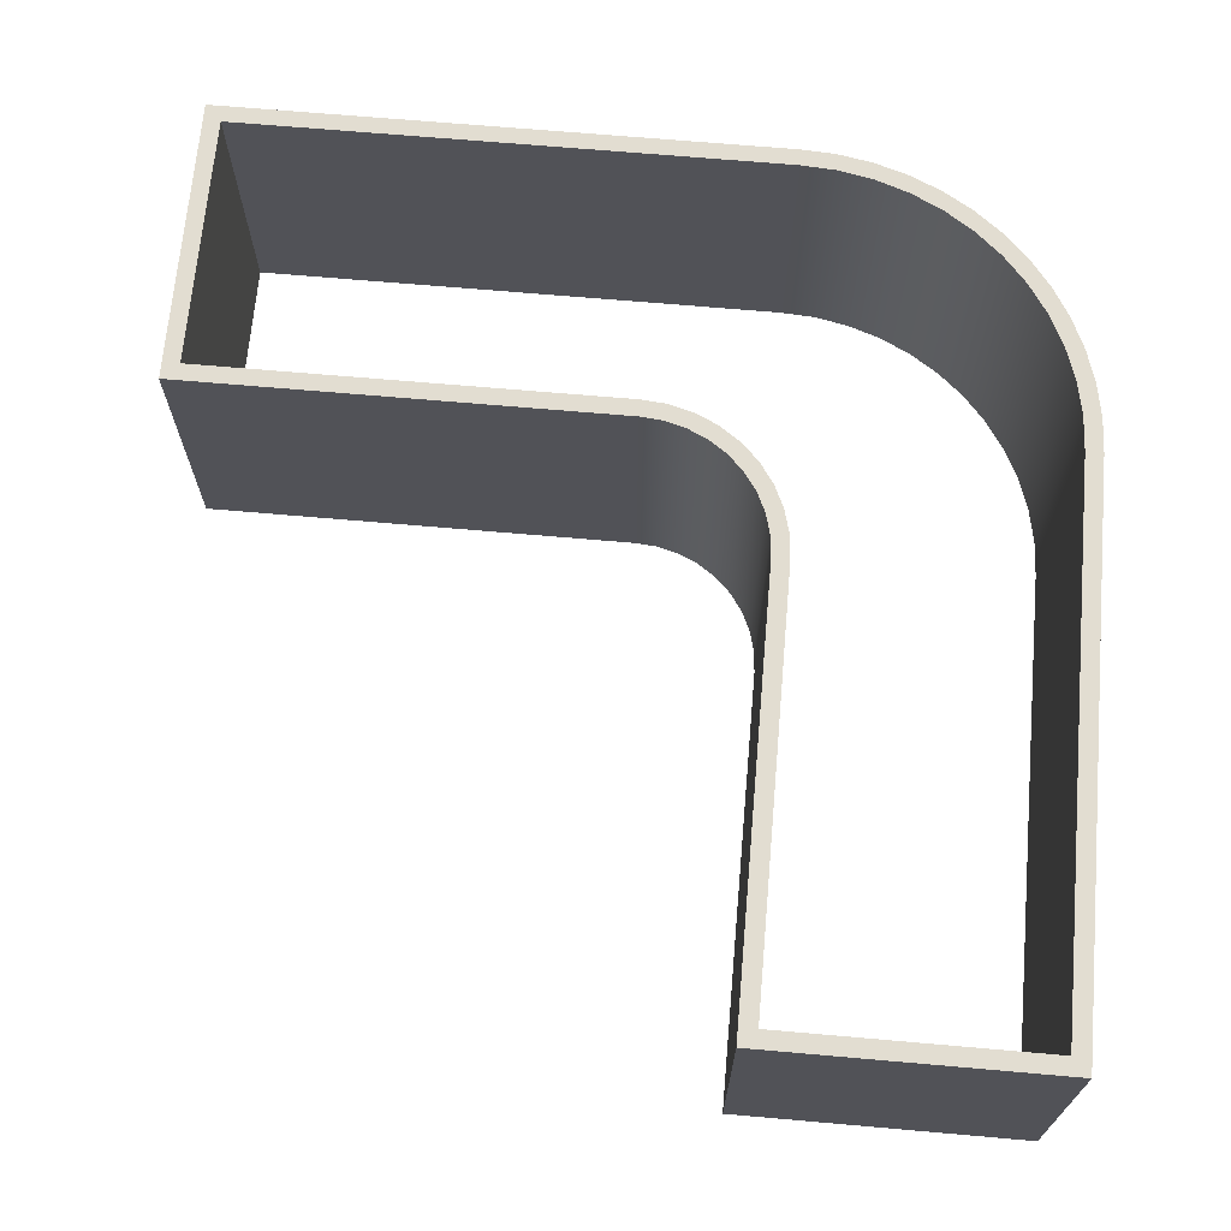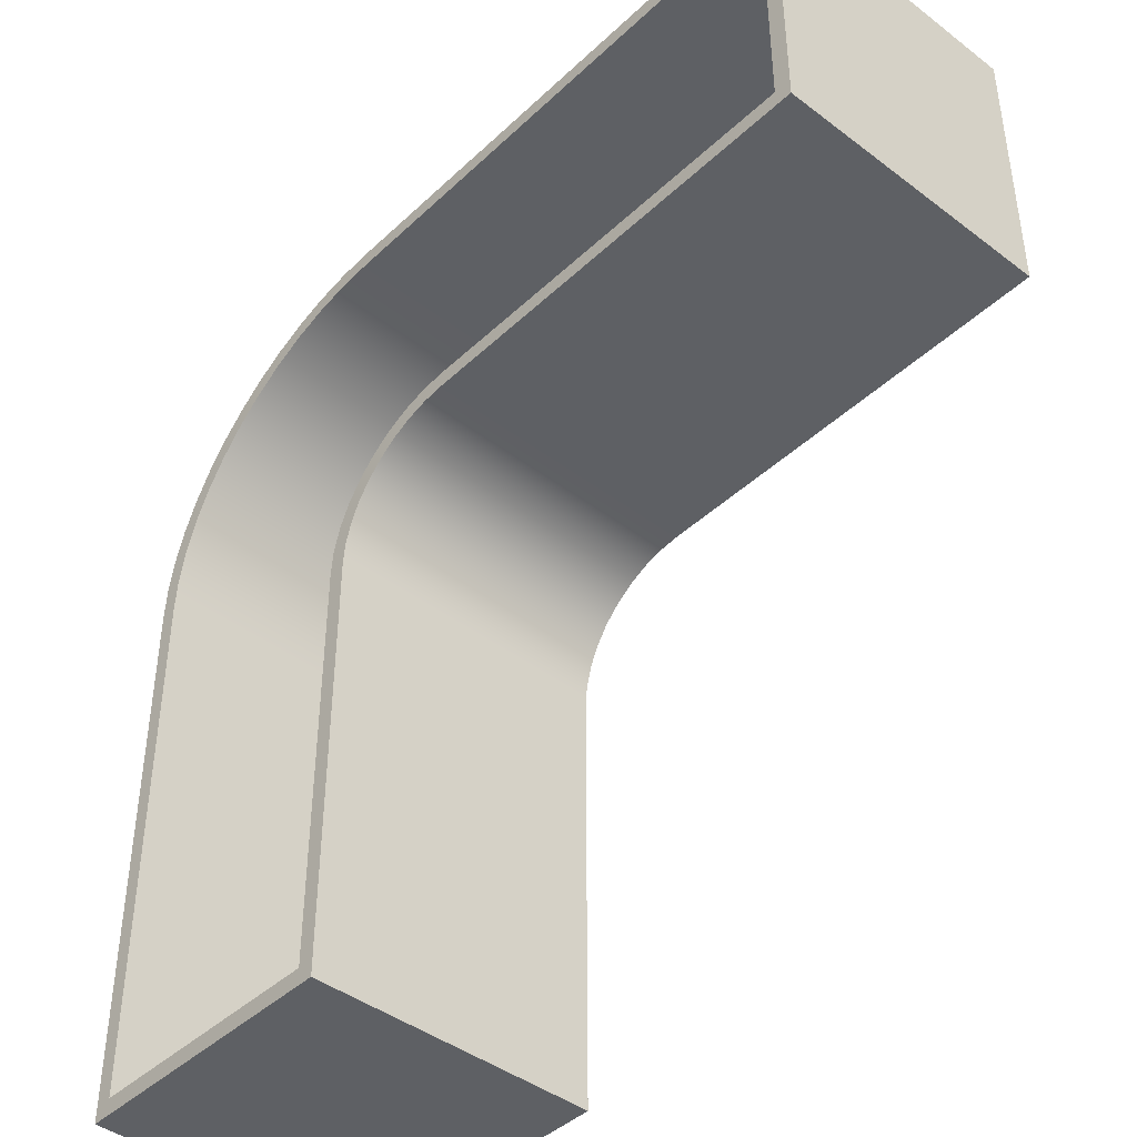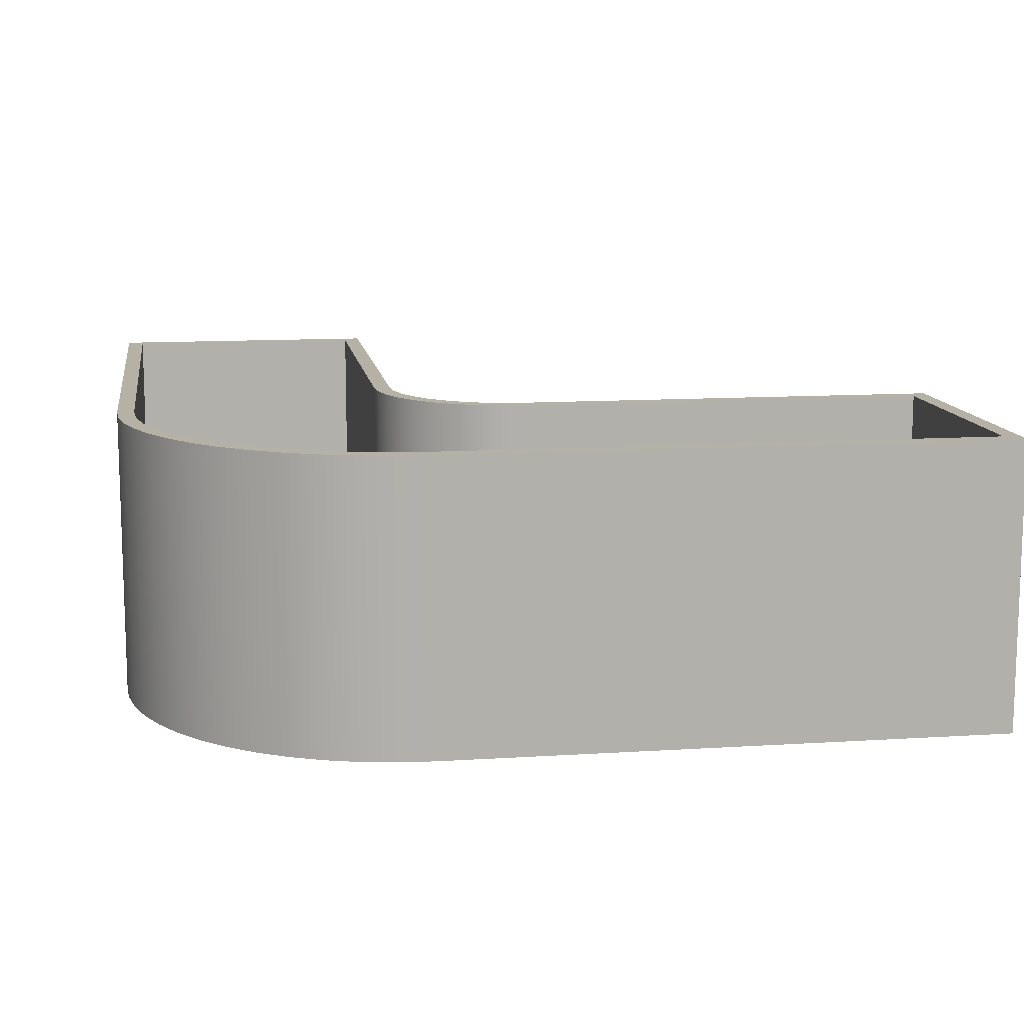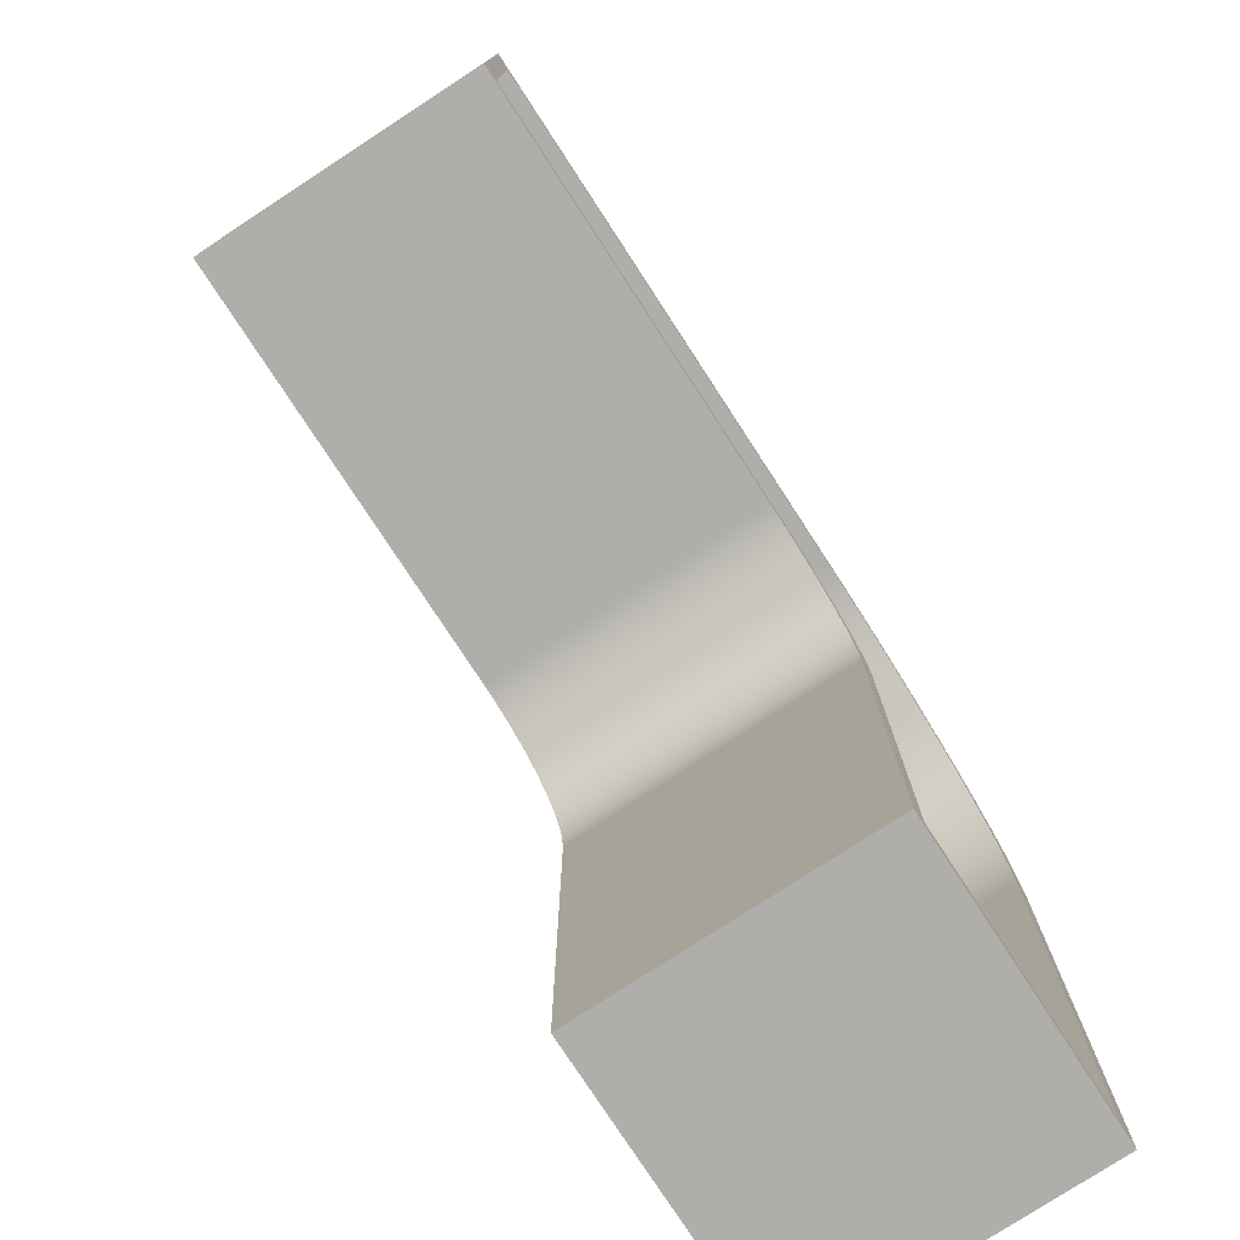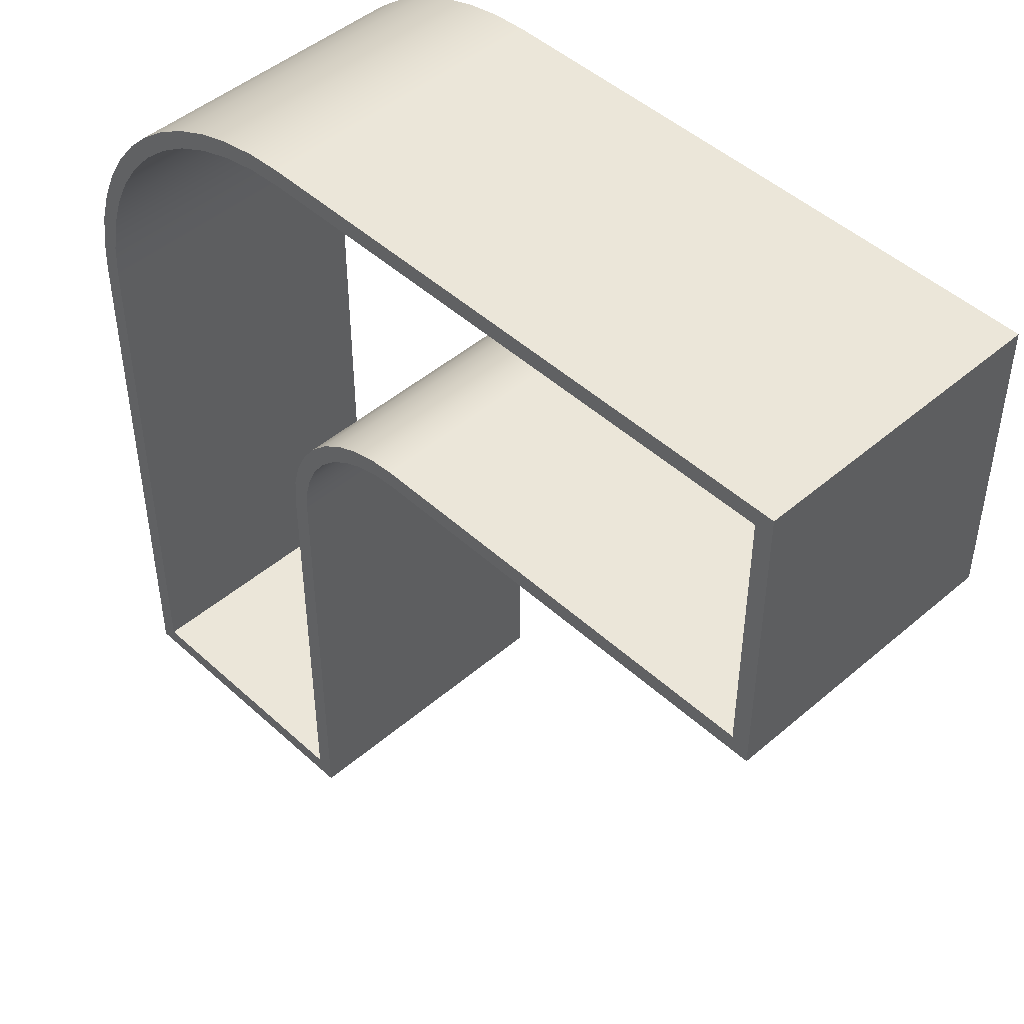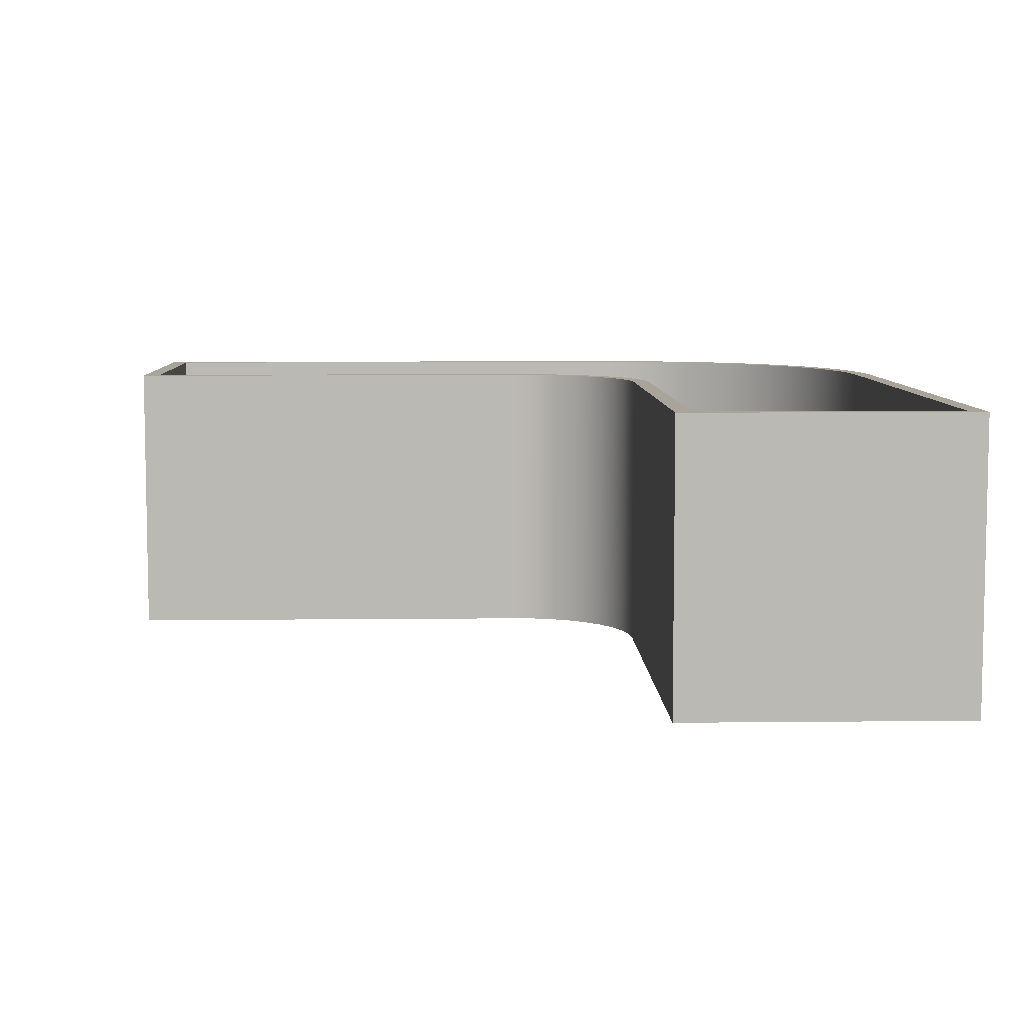
<metadata>
{"format":"obj","ext":"obj","renderer":"f3d","projection":"perspective","resolution":1024,"background":"white","views":[{"elev":68.5,"azim":5.0,"up":"+Z"},{"elev":-42.8,"azim":-132.1,"up":"+Y"},{"elev":11.8,"azim":171.3,"up":"+Z"},{"elev":-77.6,"azim":-56.9,"up":"+Y"},{"elev":47.0,"azim":-134.1,"up":"+Y"},{"elev":7.2,"azim":-1.8,"up":"+Z"}]}
</metadata>
<code>
v 4.6 4.8 0
v 4.6 4.8 3.4
v -1.8 4.8 3.4
v -1.8 4.8 0
v 7.8 1.6 0
v 7.8 1.6 3.4
v 7.773 2.018 3.4
v 7.691 2.428 3.4
v 7.557 2.825 3.4
v 7.371 3.2 3.4
v 7.139 3.548 3.4
v 6.863 3.863 3.4
v 6.548 4.139 3.4
v 6.2 4.371 3.4
v 5.825 4.557 3.4
v 5.428 4.691 3.4
v 5.018 4.773 3.4
v 4.6 4.8 3.4
v 4.6 4.8 0
v 5.018 4.773 0
v 5.428 4.691 0
v 5.825 4.557 0
v 6.2 4.371 0
v 6.548 4.139 0
v 6.863 3.863 0
v 7.139 3.548 0
v 7.371 3.2 0
v 7.557 2.825 0
v 7.691 2.428 0
v 7.773 2.018 0
v 7.8 -4.8 0
v 7.8 -4.8 3.4
v 7.8 1.6 3.4
v 7.8 1.6 0
v 4.8 -4.8 0
v 4.8 -4.8 3.4
v 7.8 -4.8 3.4
v 7.8 -4.8 0
v -1.8 4.8 0
v -1.8 4.8 3.4
v -1.8 1.8 3.4
v -1.8 1.8 0
v -1.8 1.8 0
v -1.8 1.8 3.4
v 3.1 1.8 3.4
v 3.1 1.8 0
v 3.1 1.8 0
v 3.1 1.8 3.4
v 3.395 1.774 3.4
v 3.681 1.697 3.4
v 3.95 1.572 3.4
v 4.193 1.402 3.4
v 4.402 1.193 3.4
v 4.572 0.95 3.4
v 4.697 0.6814 3.4
v 4.774 0.3952 3.4
v 4.8 0.1 3.4
v 4.8 0.1 0
v 4.774 0.3952 0
v 4.697 0.6814 0
v 4.572 0.95 0
v 4.402 1.193 0
v 4.193 1.402 0
v 3.95 1.572 0
v 3.681 1.697 0
v 3.395 1.774 0
v 4.8 0.1 0
v 4.8 0.1 3.4
v 4.8 -4.8 3.4
v 4.8 -4.8 0
v 3.1 1.6 0
v 3.36 1.577 0
v 3.613 1.51 0
v 3.85 1.399 0
v 4.064 1.249 0
v 4.249 1.064 0
v 4.399 0.85 0
v 4.51 0.613 0
v 4.577 0.3605 0
v 4.6 0.1 0
v 4.6 0.1 3.4
v 4.577 0.3605 3.4
v 4.51 0.613 3.4
v 4.399 0.85 3.4
v 4.249 1.064 3.4
v 4.064 1.249 3.4
v 3.85 1.399 3.4
v 3.613 1.51 3.4
v 3.36 1.577 3.4
v 3.1 1.6 3.4
v -2 1.6 0
v 3.1 1.6 0
v 3.1 1.6 3.4
v -2 1.6 3.4
v -2 5 0
v -2 1.6 0
v -2 1.6 3.4
v -2 5 3.4
v 4.6 5 0
v -2 5 0
v -2 5 3.4
v 4.6 5 3.4
v 8 1.6 0
v 7.975 2.01 0
v 7.901 2.414 0
v 7.779 2.806 0
v 7.611 3.18 0
v 7.398 3.532 0
v 7.145 3.855 0
v 6.855 4.145 0
v 6.532 4.398 0
v 6.18 4.611 0
v 5.806 4.779 0
v 5.414 4.901 0
v 5.01 4.975 0
v 4.6 5 0
v 4.6 5 3.4
v 5.01 4.975 3.4
v 5.414 4.901 3.4
v 5.806 4.779 3.4
v 6.18 4.611 3.4
v 6.532 4.398 3.4
v 6.855 4.145 3.4
v 7.145 3.855 3.4
v 7.398 3.532 3.4
v 7.611 3.18 3.4
v 7.779 2.806 3.4
v 7.901 2.414 3.4
v 7.975 2.01 3.4
v 8 1.6 3.4
v 8 -5 0
v 8 1.6 0
v 8 1.6 3.4
v 8 -5 3.4
v 4.6 -5 0
v 8 -5 0
v 8 -5 3.4
v 4.6 -5 3.4
v 4.6 0.1 0
v 4.6 -5 0
v 4.6 -5 3.4
v 4.6 0.1 3.4
v 4.8 -4.8 3.4
v 4.8 0.1 3.4
v 4.774 0.3952 3.4
v 4.697 0.6814 3.4
v 4.572 0.95 3.4
v 4.402 1.193 3.4
v 4.193 1.402 3.4
v 3.95 1.572 3.4
v 3.681 1.697 3.4
v 3.395 1.774 3.4
v 3.1 1.8 3.4
v -1.8 1.8 3.4
v -1.8 4.8 3.4
v 4.6 4.8 3.4
v 5.018 4.773 3.4
v 5.428 4.691 3.4
v 5.825 4.557 3.4
v 6.2 4.371 3.4
v 6.548 4.139 3.4
v 6.863 3.863 3.4
v 7.139 3.548 3.4
v 7.371 3.2 3.4
v 7.557 2.825 3.4
v 7.691 2.428 3.4
v 7.773 2.018 3.4
v 7.8 1.6 3.4
v 7.8 -4.8 3.4
v 4.6 0.1 3.4
v 4.6 -5 3.4
v 8 -5 3.4
v 8 1.6 3.4
v 7.975 2.01 3.4
v 7.901 2.414 3.4
v 7.779 2.806 3.4
v 7.611 3.18 3.4
v 7.398 3.532 3.4
v 7.145 3.855 3.4
v 6.855 4.145 3.4
v 6.532 4.398 3.4
v 6.18 4.611 3.4
v 5.806 4.779 3.4
v 5.414 4.901 3.4
v 5.01 4.975 3.4
v 4.6 5 3.4
v -2 5 3.4
v -2 1.6 3.4
v 3.1 1.6 3.4
v 3.36 1.577 3.4
v 3.613 1.51 3.4
v 3.85 1.399 3.4
v 4.064 1.249 3.4
v 4.249 1.064 3.4
v 4.399 0.85 3.4
v 4.51 0.613 3.4
v 4.577 0.3605 3.4
v 3.1 1.8 0
v 3.395 1.774 0
v 3.681 1.697 0
v 3.95 1.572 0
v 4.193 1.402 0
v 4.402 1.193 0
v 4.572 0.95 0
v 4.697 0.6814 0
v 4.774 0.3952 0
v 4.8 0.1 0
v 4.8 -4.8 0
v 7.8 -4.8 0
v 7.8 1.6 0
v 7.773 2.018 0
v 7.691 2.428 0
v 7.557 2.825 0
v 7.371 3.2 0
v 7.139 3.548 0
v 6.863 3.863 0
v 6.548 4.139 0
v 6.2 4.371 0
v 5.825 4.557 0
v 5.428 4.691 0
v 5.018 4.773 0
v 4.6 4.8 0
v -1.8 4.8 0
v -1.8 1.8 0
v 4.6 -5 0
v 4.6 0.1 0
v 4.577 0.3605 0
v 4.51 0.613 0
v 4.399 0.85 0
v 4.249 1.064 0
v 4.064 1.249 0
v 3.85 1.399 0
v 3.613 1.51 0
v 3.36 1.577 0
v 3.1 1.6 0
v -2 1.6 0
v -2 5 0
v 4.6 5 0
v 5.01 4.975 0
v 5.414 4.901 0
v 5.806 4.779 0
v 6.18 4.611 0
v 6.532 4.398 0
v 6.855 4.145 0
v 7.145 3.855 0
v 7.398 3.532 0
v 7.611 3.18 0
v 7.779 2.806 0
v 7.901 2.414 0
v 7.975 2.01 0
v 8 1.6 0
v 8 -5 0
g d7cf9aee-e2d7-11ea-a8e4-54bf646e7e1f
f 2 3 1
f 1 3 4
g d7ce8936-e2d7-11ea-926e-54bf646e7e1f
f 5 6 30
f 30 6 7
f 30 7 29
f 29 7 8
f 29 8 28
f 28 8 9
f 28 9 27
f 27 9 10
f 27 10 26
f 26 10 11
f 26 11 25
f 25 11 12
f 25 12 24
f 24 12 13
f 24 13 23
f 23 13 14
f 23 14 22
f 22 14 15
f 22 15 21
f 21 15 16
f 21 16 20
f 20 16 17
f 20 17 19
f 19 17 18
g d7cba21c-e2d7-11ea-8c06-54bf646e7e1f
f 32 33 31
f 31 33 34
g d7ca1b12-e2d7-11ea-8e76-54bf646e7e1f
f 36 37 35
f 35 37 38
g d7d0857a-e2d7-11ea-a823-54bf646e7e1f
f 40 41 39
f 39 41 42
g d7d1701e-e2d7-11ea-b492-54bf646e7e1f
f 44 45 43
f 43 45 46
g d7d281d2-e2d7-11ea-b59c-54bf646e7e1f
f 47 48 66
f 66 48 49
f 66 49 65
f 65 49 50
f 65 50 64
f 64 50 51
f 64 51 63
f 63 51 52
f 63 52 62
f 62 52 53
f 62 53 61
f 61 53 54
f 61 54 60
f 60 54 55
f 60 55 59
f 59 55 56
f 59 56 58
f 58 56 57
g d7d39390-e2d7-11ea-bf59-54bf646e7e1f
f 68 69 67
f 67 69 70
g d7d4a540-e2d7-11ea-8f8b-54bf646e7e1f
f 90 71 89
f 89 71 72
f 89 72 73
f 89 73 88
f 88 73 74
f 88 74 87
f 87 74 75
f 87 75 86
f 86 75 76
f 86 76 85
f 85 76 77
f 85 77 84
f 84 77 78
f 84 78 83
f 83 78 79
f 83 79 82
f 82 79 81
f 81 79 80
g d7d5b6fa-e2d7-11ea-aadb-54bf646e7e1f
f 91 92 94
f 94 92 93
g d7d6c8a4-e2d7-11ea-9348-54bf646e7e1f
f 95 96 98
f 98 96 97
g d7d7da5a-e2d7-11ea-9627-54bf646e7e1f
f 99 100 102
f 102 100 101
g d7d8ec08-e2d7-11ea-8bd5-54bf646e7e1f
f 130 103 129
f 129 103 104
f 129 104 128
f 128 104 105
f 128 105 127
f 127 105 106
f 127 106 126
f 126 106 107
f 126 107 125
f 125 107 108
f 125 108 124
f 124 108 109
f 124 109 123
f 123 109 110
f 123 110 122
f 122 110 111
f 122 111 121
f 121 111 112
f 121 112 120
f 120 112 113
f 120 113 119
f 119 113 114
f 119 114 118
f 118 114 115
f 118 115 117
f 117 115 116
g d7da24dc-e2d7-11ea-9609-54bf646e7e1f
f 131 132 134
f 134 132 133
g d7db5da8-e2d7-11ea-a58e-54bf646e7e1f
f 135 136 138
f 138 136 137
g d7dc966e-e2d7-11ea-b084-54bf646e7e1f
f 139 140 142
f 142 140 141
g d7dda826-e2d7-11ea-a521-54bf646e7e1f
f 144 170 143
f 143 170 171
f 143 171 172
f 170 144 197
f 197 144 145
f 197 145 196
f 196 145 146
f 196 146 195
f 195 146 147
f 195 147 194
f 194 147 148
f 194 148 193
f 193 148 149
f 193 149 192
f 192 149 150
f 192 150 191
f 191 150 151
f 191 151 190
f 190 151 152
f 190 152 189
f 189 152 153
f 189 153 154
f 189 154 188
f 188 154 155
f 188 155 187
f 187 155 186
f 186 155 156
f 186 156 185
f 185 156 157
f 185 157 184
f 184 157 158
f 184 158 183
f 183 158 159
f 183 159 182
f 182 159 160
f 182 160 181
f 181 160 161
f 181 161 180
f 180 161 162
f 180 162 179
f 179 162 163
f 179 163 178
f 178 163 164
f 178 164 177
f 177 164 165
f 177 165 176
f 176 165 166
f 176 166 175
f 175 166 167
f 175 167 174
f 174 167 168
f 174 168 173
f 173 168 169
f 173 169 172
f 172 169 143
g d7df0810-e2d7-11ea-8840-54bf646e7e1f
f 224 198 235
f 235 198 199
f 235 199 234
f 234 199 200
f 234 200 233
f 233 200 201
f 233 201 232
f 232 201 202
f 232 202 231
f 231 202 203
f 231 203 230
f 230 203 204
f 230 204 229
f 229 204 205
f 229 205 228
f 228 205 206
f 228 206 227
f 227 206 207
f 227 207 226
f 226 207 208
f 226 208 225
f 225 208 252
f 252 208 209
f 252 209 251
f 251 209 210
f 251 210 250
f 250 210 211
f 250 211 249
f 249 211 212
f 249 212 248
f 248 212 213
f 248 213 247
f 247 213 214
f 247 214 246
f 246 214 215
f 246 215 245
f 245 215 216
f 245 216 244
f 244 216 217
f 244 217 243
f 243 217 218
f 243 218 242
f 242 218 219
f 242 219 241
f 241 219 220
f 241 220 240
f 240 220 221
f 240 221 239
f 239 221 222
f 239 222 238
f 238 222 223
f 238 223 237
f 237 223 236
f 236 223 224
f 236 224 235

</code>
